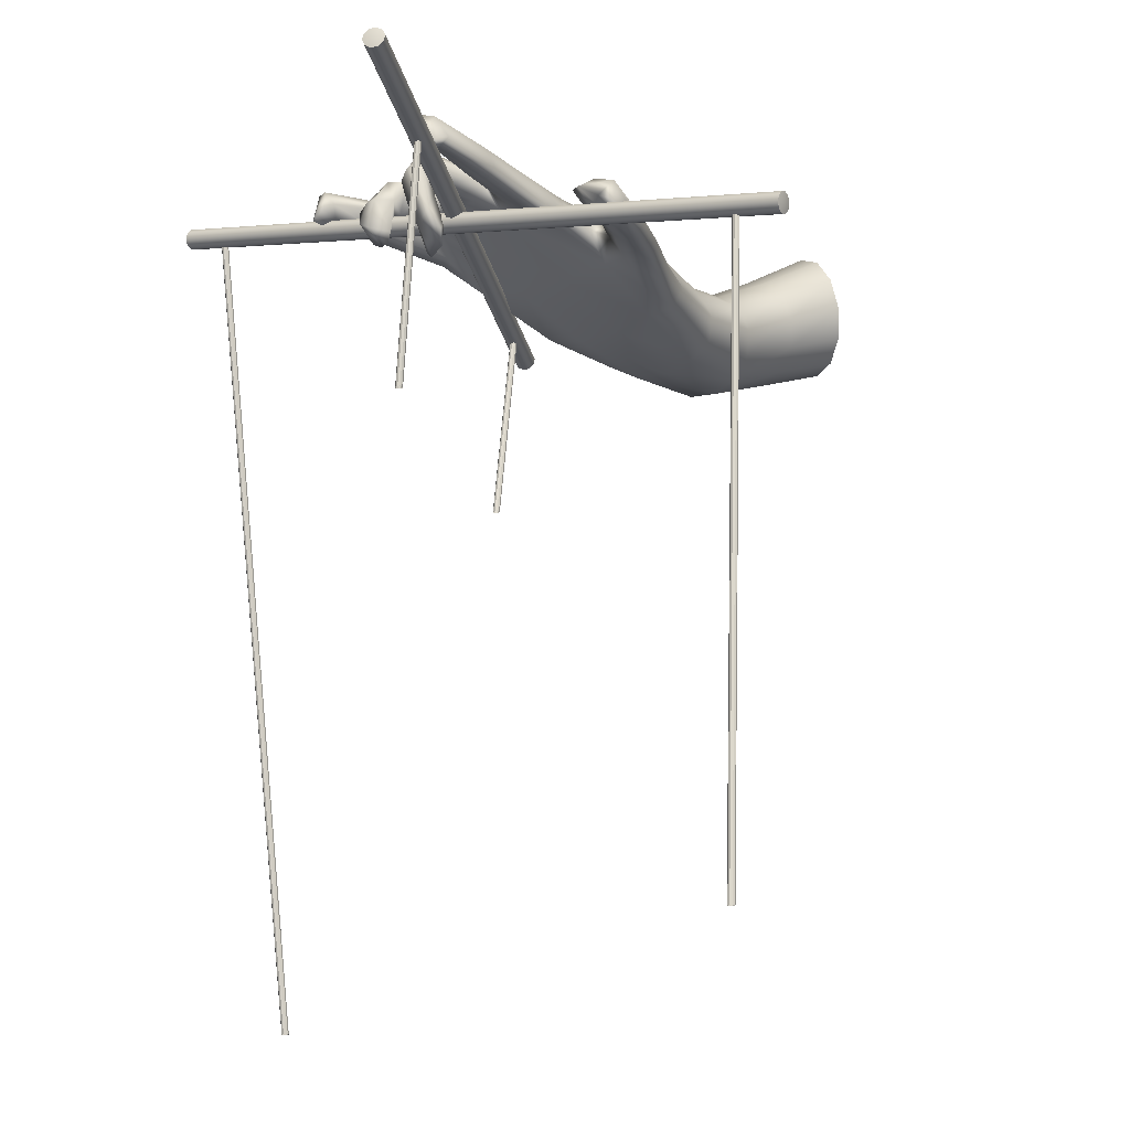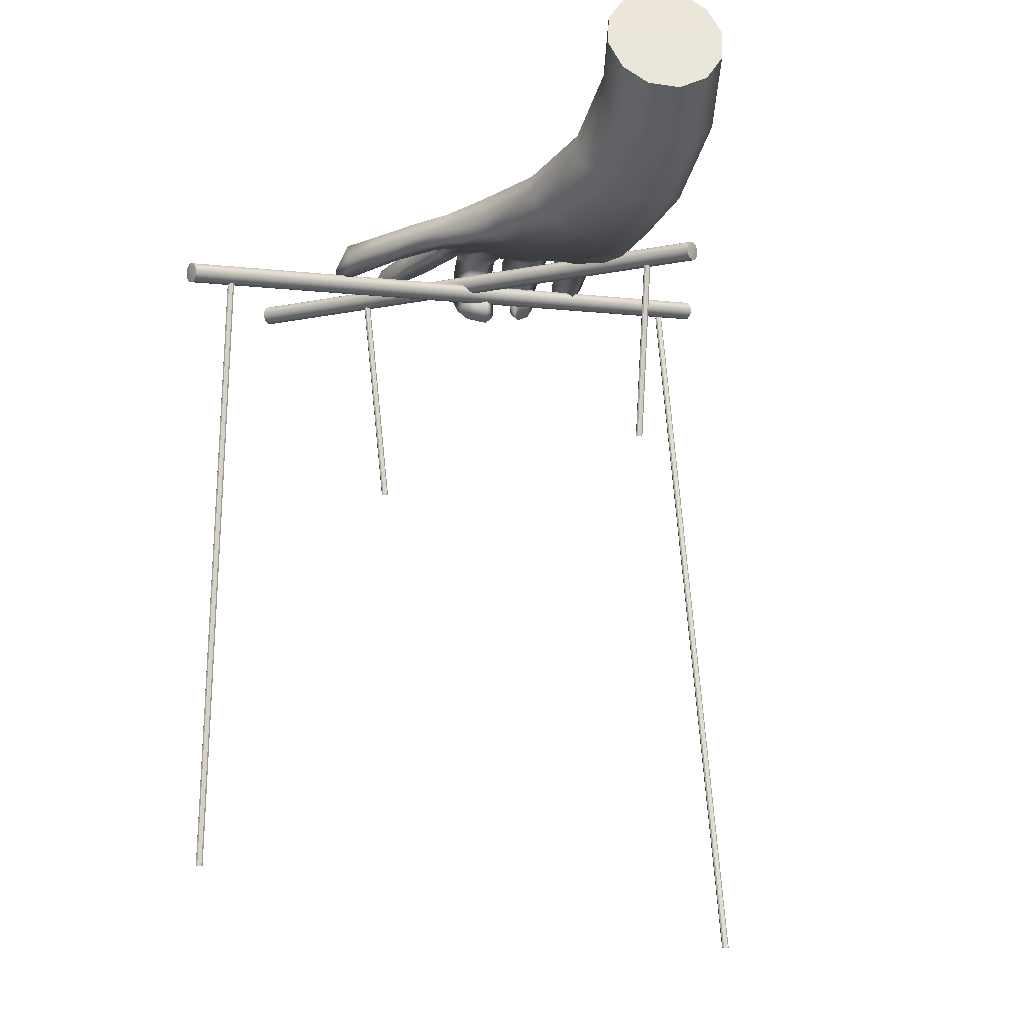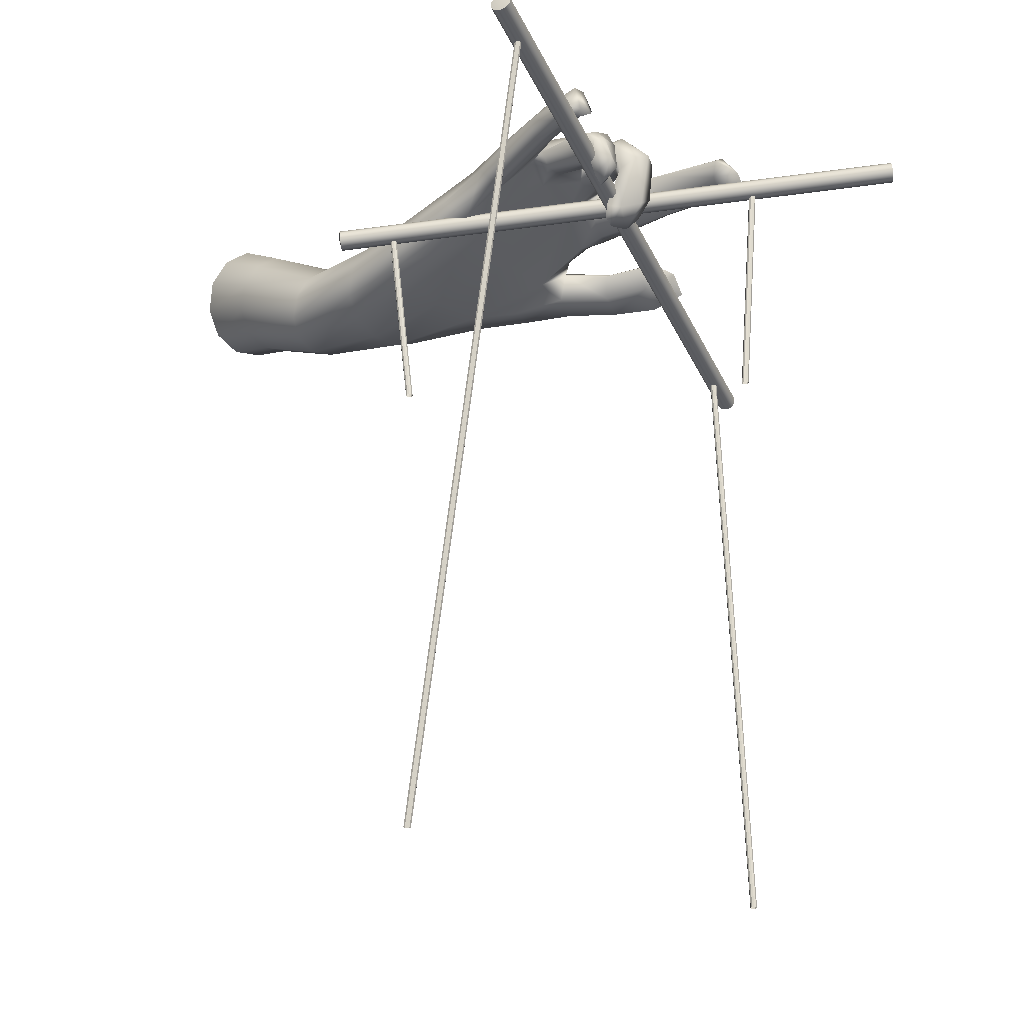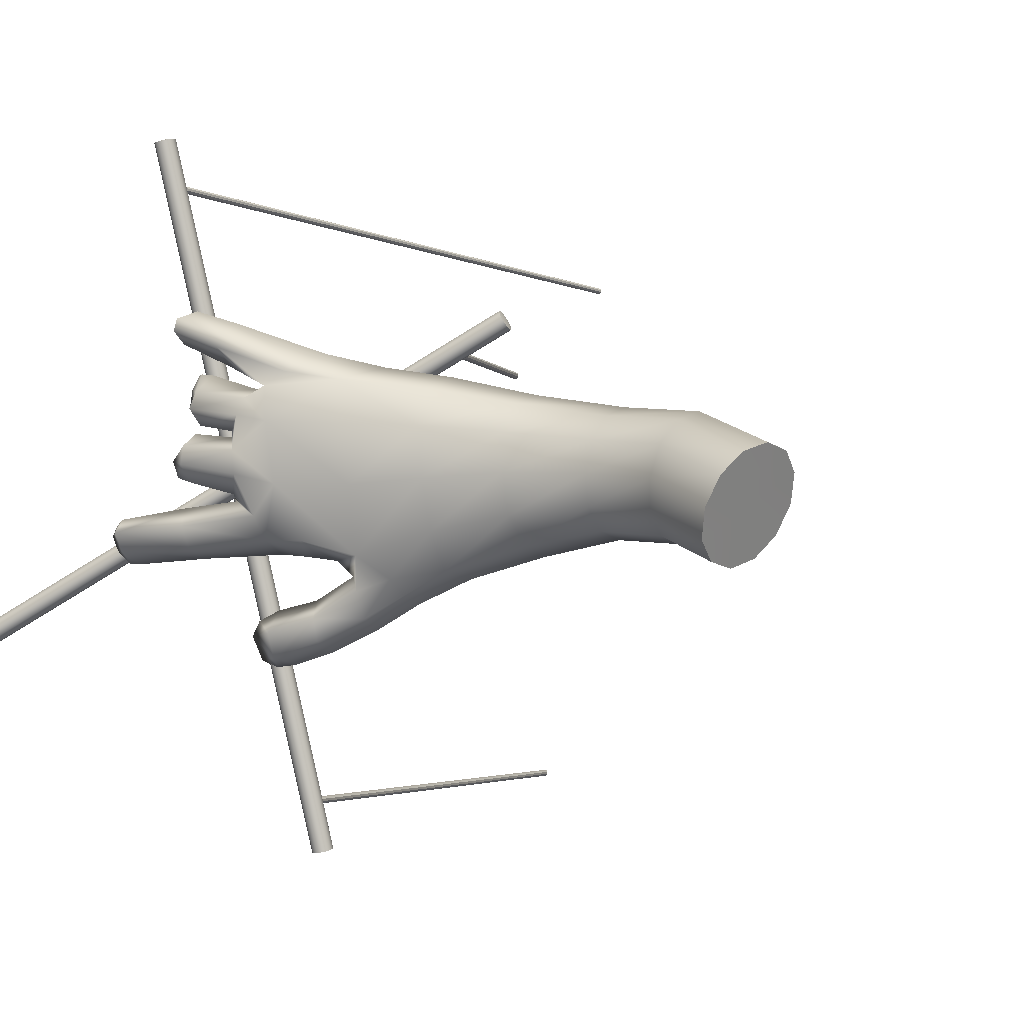
<metadata>
{"format":"obj","ext":"obj","renderer":"f3d","projection":"perspective","resolution":1024,"background":"white","views":[{"elev":-17.4,"azim":131.1,"up":"+Y"},{"elev":-18.9,"azim":-116.5,"up":"+Y"},{"elev":-23.6,"azim":31.8,"up":"+Y"},{"elev":-3.3,"azim":-156.4,"up":"+Z"}]}
</metadata>
<code>
o Body_14_Cube.005
v -1.657 2.179 0.1504
v -2.063 2.402 0.0996
v -2.113 2.309 0.2114
v -1.688 2.081 0.2658
v -1.643 2.228 -0.004383
v -2.027 2.434 -0.05153
v -1.65 2.207 -0.155
v -2.014 2.393 -0.1971
v -1.677 2.126 -0.2605
v -2.028 2.295 -0.2957
v -1.721 2.007 -0.2959
v -2.068 2.159 -0.3269
v -1.771 1.884 -0.2495
v -2.123 2.026 -0.28
v -1.81 1.793 -0.1352
v -2.177 1.933 -0.1702
v -1.828 1.75 0.01964
v -2.216 1.9 -0.02072
v -1.816 1.766 0.1719
v -2.227 1.94 0.1257
v -1.781 1.839 0.2785
v -2.209 2.039 0.2263
v -1.733 1.956 0.3138
v -2.167 2.175 0.2592
v -2.485 2.525 0.04562
v -2.545 2.374 0.09407
v -2.415 2.621 -0.05907
v -2.352 2.641 -0.1979
v -2.315 2.577 -0.3307
v -2.313 2.449 -0.419
v -2.346 2.286 -0.4438
v -2.405 2.134 -0.395
v -2.472 2.037 -0.2898
v -2.535 2.016 -0.1507
v -2.573 2.081 -0.0184
v -2.577 2.21 0.06934
v -1.22 2.207 0.01264
v -1.24 2.158 -0.1803
v -1.274 2.059 -0.3195
v -1.324 1.934 -0.3633
v -1.357 1.821 -0.3127
v -1.378 1.758 -0.1795
v -1.397 1.733 0.008994
v -1.387 1.756 0.1943
v -1.349 1.835 0.3325
v -1.295 1.966 0.3871
v -1.244 2.096 0.3385
v -1.221 2.184 0.2002
v -0.9352 1.889 0.4106
v -0.8945 2.026 0.4819
v -0.825 2.266 0.2406
v -0.852 2.271 -0.004301
v -0.9338 1.851 -0.4196
v -0.9062 1.842 -0.2744
v -0.8756 2.07 -0.4278
v -0.9578 1.95 -0.4615
v -0.9633 1.843 0.2253
v -0.8322 2.176 0.4166
v -0.8548 2.181 -0.2472
v -0.9606 1.84 -0.01041
v -0.5399 1.982 -0.01819
v -0.515 1.996 0.2534
v -0.7046 1.878 -0.5368
v -0.7032 1.883 -0.4169
v -0.498 1.967 -0.3348
v 0.1509 1.957 -0.8414
v -0.01288 1.89 -0.8068
v 0.06991 1.954 -0.875
v -0.4689 2.185 -0.3522
v -0.3893 2.052 -0.4458
v -0.4343 2.109 -0.5176
v -0.2424 1.971 -0.8031
v -0.04705 1.974 -0.8619
v -0.2382 1.892 -0.7424
v 0.1635 2.033 -0.7257
v -0.000425 1.966 -0.6844
v -0.4509 2.058 -0.6463
v -0.1971 2.097 -0.6442
v -0.2056 2.067 -0.751
v -0.4756 1.961 -0.6969
v -0.4709 1.9 -0.6341
v -0.6949 1.959 -0.5754
v 0.01839 2.088 -0.8296
v -0.1877 2.04 -0.5571
v 0.005962 2.055 -0.6024
v 0.02896 2.126 -0.7112
v -0.2248 1.941 -0.6316
v -0.4536 1.938 -0.4993
v 0.114 2.053 -0.6526
v -0.1159 2.171 -0.01145
v -0.1027 2.181 0.2816
v -0.1923 2.083 -0.2747
v -0.3188 2.085 -0.3714
v -0.1815 2.128 -0.3511
v -0.05062 2.126 -0.3385
v -0.4685 2.024 0.4708
v -0.5809 2.099 0.5343
v -0.3009 2.177 0.6046
v -0.09242 2.246 0.4311
v 0.1241 2.293 -0.05674
v 0.1162 2.284 -0.09001
v -0.657 2.051 -0.5384
v -0.6084 2.105 -0.4629
v 0.6828 2.171 -0.3051
v 0.8186 2.201 -0.3172
v 0.8292 2.236 -0.2404
v 0.6902 2.245 -0.2177
v 0.7664 2.175 -0.3742
v 0.6835 2.212 -0.3766
v 0.3382 2.186 -0.3548
v 0.335 2.145 -0.2882
v -0.04069 2.106 -0.2491
v -0.02626 2.155 -0.1551
v 0.355 2.184 -0.2016
v 0.7836 2.27 -0.1932
v 0.7311 2.308 -0.1648
v 0.3883 2.293 -0.1168
v 0.3645 2.288 -0.3186
v 0.716 2.323 -0.3197
v 0.741 2.354 -0.2313
v 0.3857 2.336 -0.2044
v -0.006996 2.335 -0.1644
v -0.0335 2.269 -0.2779
v -0.2115 2.245 -0.2805
v -0.1343 2.37 -0.01919
v -0.5112 2.342 -0.03158
v 0.3105 1.994 0.1473
v 0.2457 1.893 0.1457
v 0.2811 1.913 0.04246
v 0.3934 2.028 0.07188
v 0.2202 2.013 0.1429
v 0.2628 2.04 0.04783
v 0.2368 1.931 0.1861
v 0.2504 1.995 0.1998
v 0.3331 1.979 0.001983
v 0.4121 2.067 0.01235
v 0.2692 2.265 0.1629
v 0.2817 2.254 0.06427
v 0.35 2.403 0.08506
v 0.3386 2.399 0.174
v 0.05924 2.23 0.1449
v 0.06009 2.223 0.03836
v 0.06714 2.395 0.0312
v 0.07257 2.405 0.1431
v 0.3387 2.33 0.003305
v 0.3171 2.324 0.2343
v 0.1142 2.332 0.2402
v 0.1165 2.322 0.2112
v 0.05634 2.392 0.3106
v 0.01825 2.209 0.3014
v 0.4312 2.102 0.4616
v 0.3293 2.025 0.4638
v 0.3322 1.993 0.4043
v 0.431 2.069 0.4023
v 0.3031 2.151 0.4579
v 0.2955 2.124 0.3895
v 0.3223 2.014 0.3715
v 0.3275 2.064 0.3501
v 0.3242 2.099 0.5032
v 0.3684 2.203 0.5263
v 0.2653 2.154 0.423
v 0.2783 2.169 0.3345
v 0.3517 2.324 0.3568
v 0.3296 2.304 0.4384
v -0.01209 2.221 0.3753
v 0.02229 2.381 0.3896
v 0.2568 2.269 0.5181
v 0.2922 2.322 0.2736
v -0.005473 2.293 0.4356
v -0.4681 2.346 0.2527
v -0.08541 2.371 0.2785
v -0.07828 2.368 0.4447
v -0.07456 2.316 0.4405
v 0.1077 2.276 0.7541
v 0.09643 2.185 0.6794
v 0.3378 2.199 0.7667
v 0.3375 2.279 0.8286
v -0.4227 2.289 0.4687
v 0.4011 2.363 0.7866
v 0.4379 2.215 0.7913
v 0.4711 2.204 0.7459
v 0.4192 2.361 0.7284
v 0.3587 2.237 0.7081
v 0.4525 2.245 0.7016
v 0.4083 2.282 0.6719
v 0.3864 2.247 0.8186
v 0.1329 2.206 0.6189
v 0.1751 2.371 0.6381
v 0.1607 2.375 0.6966
v -0.2474 2.119 0.5381
v -0.2072 2.144 0.4844
v -0.177 2.347 0.5093
v -0.2131 2.328 0.5536
v 0.1516 2.288 0.5535
v 0.4078 2.222 0.3845
v 0.2772 2.161 0.4446
v 0.2838 2.15 0.3665
v 0.3438 2.218 0.3125
v 0.3906 2.232 0.4564
v 0.3344 2.241 0.5288
v 0.4643 2.282 0.1107
v 0.2908 2.167 0.1577
v 0.3147 2.186 0.06751
v 0.3477 2.18 0.2216
v 0.4283 2.249 0.1827
v 0.4466 2.264 0.03234
v -2.444 2.329 -0.1746
v -0.02094 1.75 -1.78
v -0.000979 1.724 -1.778
v 0.000167 1.692 -1.772
v -0.01794 1.666 -1.764
v -0.04839 1.655 -1.758
v -0.07955 1.665 -1.755
v -0.09952 1.691 -1.757
v -0.1007 1.723 -1.762
v -0.0521 1.76 -1.777
v -0.08255 1.749 -1.77
v -0.05135 1.706 -1.774
v 0.4788 2.405 1.642
v 0.4484 2.395 1.648
v 0.4303 2.369 1.656
v 0.4314 2.336 1.662
v 0.4514 2.31 1.664
v 0.4825 2.301 1.661
v 0.513 2.311 1.654
v 0.5311 2.337 1.646
v 0.5299 2.369 1.64
v 0.51 2.395 1.639
v 0.4818 2.354 1.658
v 1.504 2.303 -0.7535
v -1.124 1.968 0.746
v -1.137 1.953 0.7199
v -1.141 1.923 0.7056
v -1.135 1.891 0.7088
v -1.121 1.869 0.7281
v -1.105 1.864 0.7563
v -1.092 1.879 0.7824
v -1.088 1.909 0.7967
v -1.094 1.941 0.7935
v -1.108 1.964 0.7742
v -1.121 1.915 0.7547
v 1.517 2.319 -0.7272
v 1.5 2.274 -0.7679
v 1.506 2.241 -0.7647
v 1.52 2.219 -0.7452
v 1.537 2.214 -0.7169
v 1.549 2.23 -0.6906
v 1.553 2.259 -0.6763
v 1.547 2.291 -0.6794
v 1.533 2.314 -0.6989
v 1.534 2.267 -0.7259
v -0.01366 1.751 -1.508
v 0.1171 -1.479 -1.508
v -0.0242 1.751 -1.511
v 0.1065 -1.479 -1.511
v -0.03071 1.751 -1.52
v 0.1 -1.479 -1.52
v -0.03071 1.751 -1.531
v 0.1 -1.479 -1.531
v -0.0242 1.751 -1.54
v 0.1065 -1.479 -1.54
v -0.01366 1.751 -1.543
v 0.1171 -1.479 -1.543
v -0.003122 1.751 -1.54
v 0.1276 -1.479 -1.54
v 0.003391 1.751 -1.531
v 0.1341 -1.479 -1.531
v 0.003391 1.751 -1.52
v 0.1341 -1.479 -1.52
v -0.003122 1.751 -1.511
v 0.1276 -1.479 -1.511
v 0.447 2.251 1.451
v -0.142 -1.725 1.451
v 0.4365 2.251 1.447
v -0.1525 -1.725 1.447
v 0.43 2.251 1.438
v -0.159 -1.725 1.438
v 0.43 2.251 1.427
v -0.159 -1.725 1.427
v 0.4365 2.251 1.418
v -0.1525 -1.725 1.418
v 0.447 2.251 1.415
v -0.142 -1.725 1.415
v 0.4575 2.251 1.418
v -0.1315 -1.725 1.418
v 0.4641 2.251 1.427
v -0.1249 -1.725 1.427
v 0.4641 2.251 1.438
v -0.1249 -1.725 1.438
v 0.4575 2.251 1.447
v -0.1315 -1.725 1.447
v -0.8691 1.963 0.626
v -0.7384 0.9345 0.626
v -0.8796 1.963 0.6226
v -0.7489 0.9345 0.6226
v -0.8862 1.963 0.6136
v -0.7554 0.9345 0.6136
v -0.8862 1.963 0.6025
v -0.7554 0.9345 0.6025
v -0.8796 1.963 0.5935
v -0.7489 0.9345 0.5935
v -0.8691 1.963 0.5901
v -0.7384 0.9345 0.5901
v -0.8586 1.963 0.5935
v -0.7278 0.9345 0.5935
v -0.852 1.963 0.6025
v -0.7213 0.9345 0.6025
v -0.852 1.963 0.6136
v -0.7213 0.9345 0.6136
v -0.8586 1.963 0.6226
v -0.7278 0.9345 0.6226
v 0.8408 2.174 -0.3563
v 0.8094 0.9527 -0.2294
v 0.8467 2.174 -0.3657
v 0.8152 0.9527 -0.2388
v 0.8569 2.174 -0.3699
v 0.8255 0.9527 -0.243
v 0.8677 2.174 -0.3672
v 0.8363 0.9527 -0.2403
v 0.8748 2.174 -0.3587
v 0.8434 0.9527 -0.2319
v 0.8756 2.174 -0.3477
v 0.8442 0.9527 -0.2208
v 0.8698 2.174 -0.3383
v 0.8383 0.9527 -0.2114
v 0.8595 2.174 -0.3341
v 0.8281 0.9527 -0.2072
v 0.8487 2.174 -0.3368
v 0.8173 0.9527 -0.2099
v 0.8416 2.174 -0.3453
v 0.8102 0.9527 -0.2184
f 252 254 255 253
f 254 256 257 255
f 256 258 259 257
f 258 260 261 259
f 260 262 263 261
f 262 264 265 263
f 264 266 267 265
f 266 268 269 267
f 268 270 271 269
f 270 252 253 271
f 272 274 275 273
f 274 276 277 275
f 276 278 279 277
f 278 280 281 279
f 280 282 283 281
f 282 284 285 283
f 284 286 287 285
f 286 288 289 287
f 288 290 291 289
f 290 272 273 291
f 292 294 295 293
f 294 296 297 295
f 296 298 299 297
f 298 300 301 299
f 300 302 303 301
f 302 304 305 303
f 304 306 307 305
f 306 308 309 307
f 308 310 311 309
f 310 292 293 311
f 312 314 315 313
f 314 316 317 315
f 316 318 319 317
f 318 320 321 319
f 320 322 323 321
f 322 324 325 323
f 324 326 327 325
f 326 328 329 327
f 328 330 331 329
f 330 312 313 331
f 1 2 3 4
f 5 6 2 1
f 7 8 6 5
f 9 10 8 7
f 11 12 10 9
f 13 14 12 11
f 15 16 14 13
f 17 18 16 15
f 19 20 18 17
f 21 22 20 19
f 23 24 22 21
f 3 25 26 24
f 2 27 25 3
f 6 28 27 2
f 8 29 28 6
f 10 30 29 8
f 12 31 30 10
f 14 32 31 12
f 16 33 32 14
f 18 34 33 16
f 20 35 34 18
f 22 36 35 20
f 36 22 24 26
f 24 23 4 3
f 5 37 38 7
f 7 38 39 9
f 9 39 40 11
f 11 40 41 13
f 13 41 42 15
f 15 42 43 17
f 17 43 44 19
f 19 44 45 21
f 21 45 46 23
f 23 46 47 4
f 4 47 48 1
f 1 48 37 5
f 45 49 50 46
f 48 51 52 37
f 41 53 54 42
f 39 55 56 40
f 44 57 49 45
f 47 58 51 48
f 40 56 53 41
f 38 59 55 39
f 43 60 57 44
f 46 50 58 47
f 37 52 59 38
f 42 54 60 43
f 60 61 62 57
f 53 63 64
f 54 65 61 60
f 66 67 68
f 69 70 71
f 72 73 67 74
f 75 76 67 66
f 77 71 78 79
f 80 72 74 81
f 82 80 81 63
f 53 56 82 63
f 68 83 66
f 84 85 86 78
f 75 66 83 86
f 72 79 83 73
f 80 77 79 72
f 78 86 83 79
f 74 67 76 87
f 81 74 87 88
f 53 64 54
f 54 64 65
f 63 81 88 64
f 75 89 76
f 84 87 76 85
f 70 84 78 71
f 61 90 91 62
f 65 92 90 61
f 65 93 92
f 93 94 92
f 94 95 92
f 49 96 97 50
f 49 57 62 96
f 97 96 98
f 62 91 99 96
f 100 90 101
f 75 86 89
f 89 85 76
f 86 85 89
f 67 73 68
f 83 68 73
f 77 102 103 71
f 80 82 102 77
f 55 102 82 56
f 102 55 103
f 104 105 106 107
f 108 105 104
f 109 108 104
f 110 109 104 111
f 92 95 112
f 112 113 92
f 92 113 90
f 101 90 113
f 111 104 107 114
f 106 115 107
f 115 116 107
f 117 114 107 116
f 110 118 119 109
f 109 119 108
f 108 119 105
f 105 119 120 106
f 106 120 115
f 115 120 116
f 118 121 120 119
f 117 116 120 121
f 101 117 121 122
f 123 122 121 118
f 95 123 118 110
f 101 113 114 117
f 112 111 114 113
f 95 110 111 112
f 93 69 124 94
f 70 88 87 84
f 94 124 123 95
f 59 69 103 55
f 125 122 123 124
f 69 126 125 124
f 52 126 69 59
f 65 64 88
f 65 88 70
f 70 93 65
f 70 69 93
f 71 103 69
f 127 128 129 130
f 131 132 129 128
f 128 127 133
f 133 127 134
f 135 130 129
f 136 130 135
f 128 133 131
f 133 134 131
f 135 129 132
f 136 135 132
f 202 137 138 203
f 201 139 140 205
f 137 141 142 138
f 139 143 144 140
f 206 203 138 145
f 206 145 139 201
f 204 146 137 202
f 204 134 127 205
f 145 100 143 139
f 100 142 90
f 100 145 138 142
f 142 141 90
f 147 148 144 149
f 90 141 91
f 137 146 148 141
f 140 144 148 146
f 147 150 141 148
f 100 101 122 143
f 122 125 143
f 151 152 153 154
f 155 156 153 152
f 157 153 156
f 158 157 156
f 157 154 153
f 158 154 157
f 152 159 155
f 159 160 155
f 152 151 159
f 159 151 160
f 196 161 162 197
f 195 163 164 199
f 161 165 150 162
f 163 149 166 164
f 200 167 161 196
f 200 160 199
f 198 197 162
f 198 168 163 195
f 99 91 165
f 169 99 165
f 161 167 169 165
f 147 168 162 150
f 168 147 149 163
f 164 166 169 167
f 51 170 126 52
f 126 170 171 125
f 149 144 171
f 171 144 125
f 143 125 144
f 172 173 169
f 174 175 176 177
f 166 149 171 172
f 171 170 178 172
f 51 58 178 170
f 58 50 97 178
f 179 180 181 182
f 176 183 181 180
f 184 182 181
f 185 182 184
f 184 181 183
f 185 184 183
f 180 179 186
f 180 186 176
f 186 177 176
f 186 179 177
f 183 176 175 187
f 179 182 188 189
f 187 175 190 191
f 189 188 192 193
f 177 179 189 174
f 185 183 187 194
f 194 188 182 185
f 194 172 188
f 194 187 191 99
f 91 150 165
f 96 99 191
f 191 190 96
f 96 190 98
f 98 190 175 174
f 188 172 192
f 174 189 193 98
f 98 193 178 97
f 193 192 178
f 178 192 172
f 150 91 141
f 172 194 173
f 169 166 172
f 169 173 99
f 173 194 99
f 158 198 195 154
f 158 156 197 198
f 167 200 164
f 160 200 155
f 154 195 199 151
f 155 196 197 156
f 146 204 205 140
f 134 204 202 131
f 136 206 201 130
f 136 132 203 206
f 130 201 205 127
f 131 202 203 132
f 199 160 151
f 155 200 196
f 162 168 198
f 164 200 199
f 28 29 207
f 29 30 207
f 30 31 207
f 31 32 207
f 32 33 207
f 33 34 207
f 34 35 207
f 35 36 207
f 36 26 207
f 26 25 207
f 25 27 207
f 27 28 207
f 221 215 214 222
f 222 214 213 223
f 223 213 212 224
f 224 212 211 225
f 225 211 210 226
f 226 210 209 227
f 227 209 208 228
f 228 208 216 219
f 211 212 218
f 217 216 218
f 210 211 218
f 209 210 218
f 208 209 218
f 216 208 218
f 215 217 218
f 214 215 218
f 219 216 217 220
f 213 214 218
f 212 213 218
f 219 220 229
f 220 221 229
f 221 222 229
f 222 223 229
f 223 224 229
f 224 225 229
f 225 226 229
f 226 227 229
f 227 228 229
f 228 219 229
f 220 217 215 221
f 243 244 234 233
f 244 245 235 234
f 245 246 236 235
f 246 247 237 236
f 247 248 238 237
f 248 249 239 238
f 249 250 240 239
f 250 242 231 240
f 230 243 233 232
f 231 232 241
f 232 233 241
f 233 234 241
f 234 235 241
f 235 236 241
f 236 237 241
f 237 238 241
f 238 239 241
f 239 240 241
f 240 231 241
f 230 242 251
f 242 250 251
f 250 249 251
f 249 248 251
f 248 247 251
f 247 246 251
f 246 245 251
f 245 244 251
f 244 243 251
f 243 230 251
f 230 232 231 242

</code>
